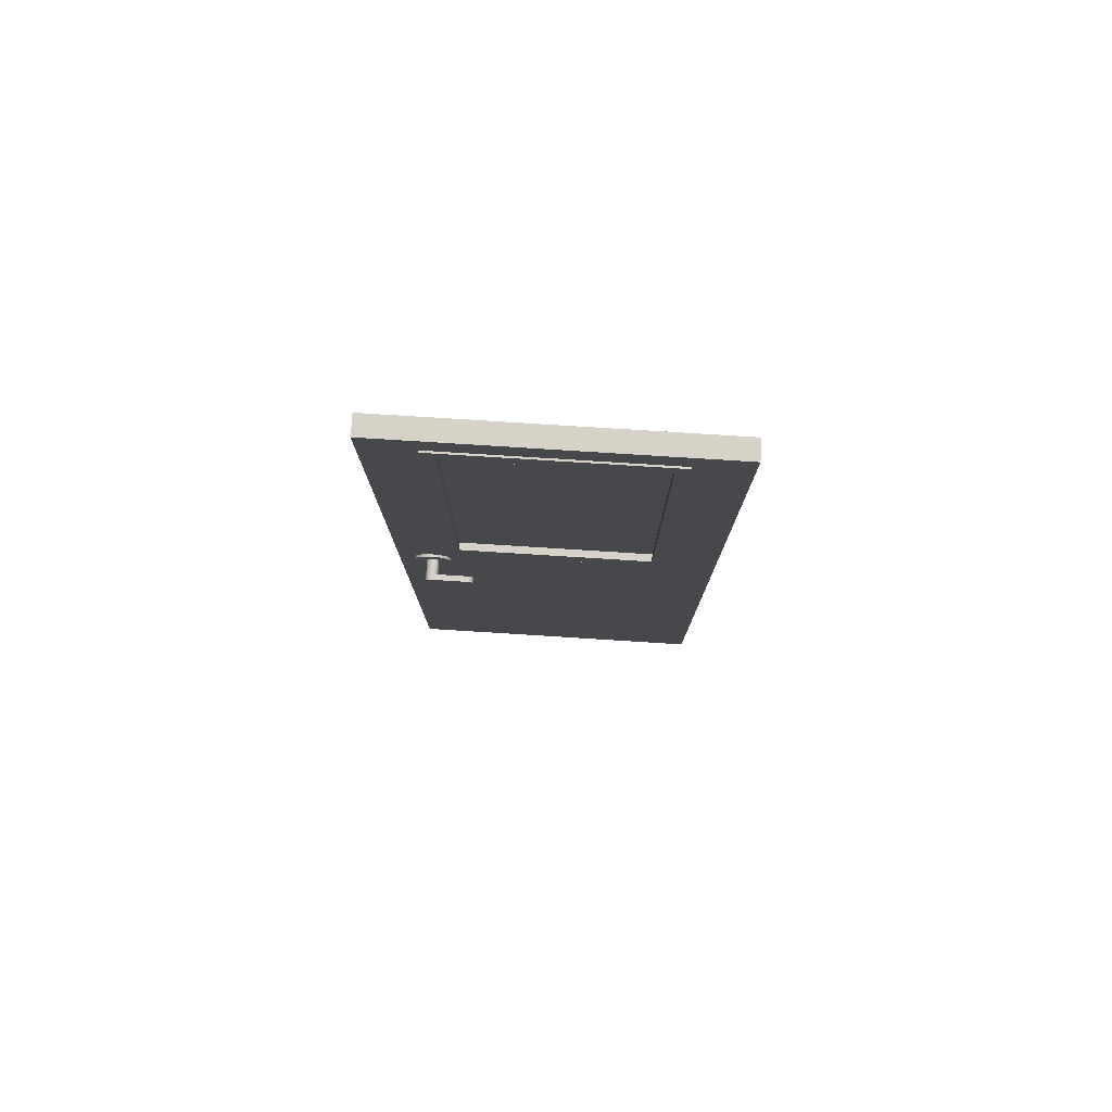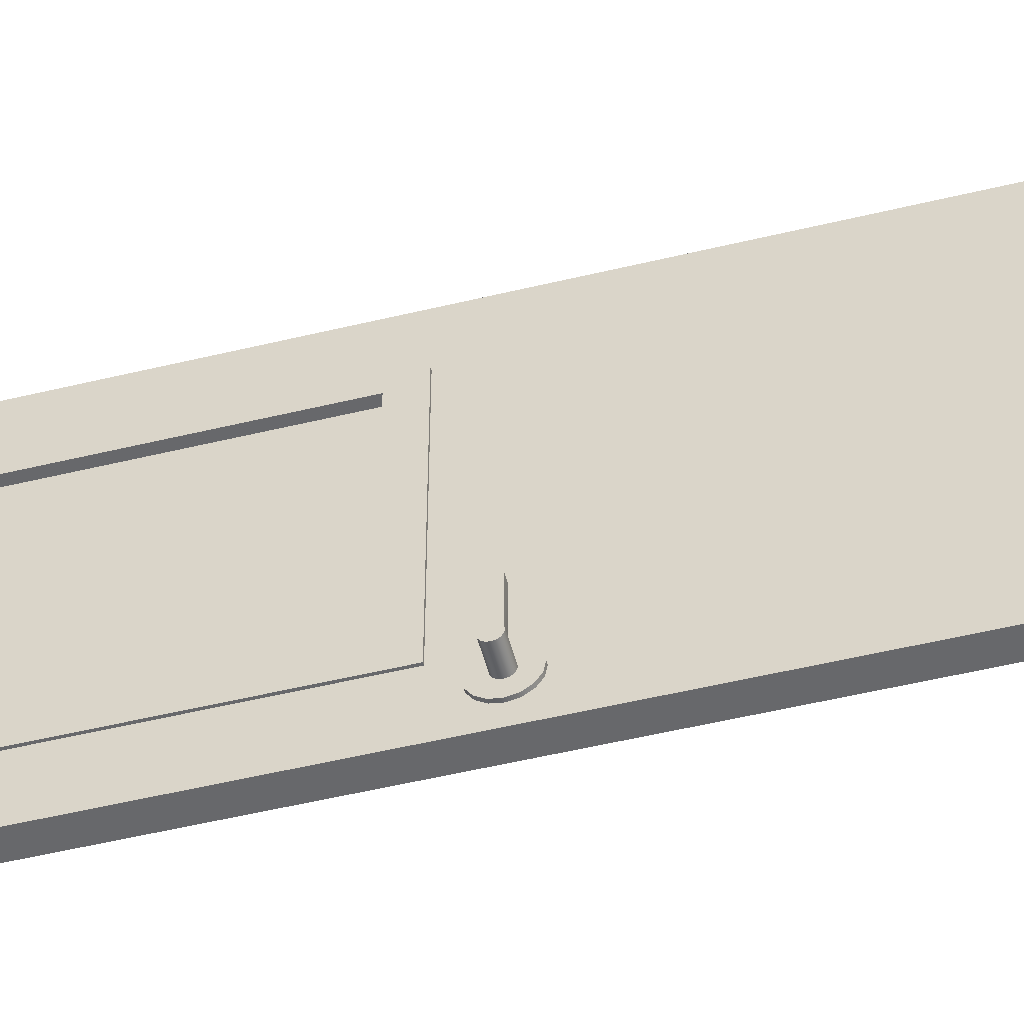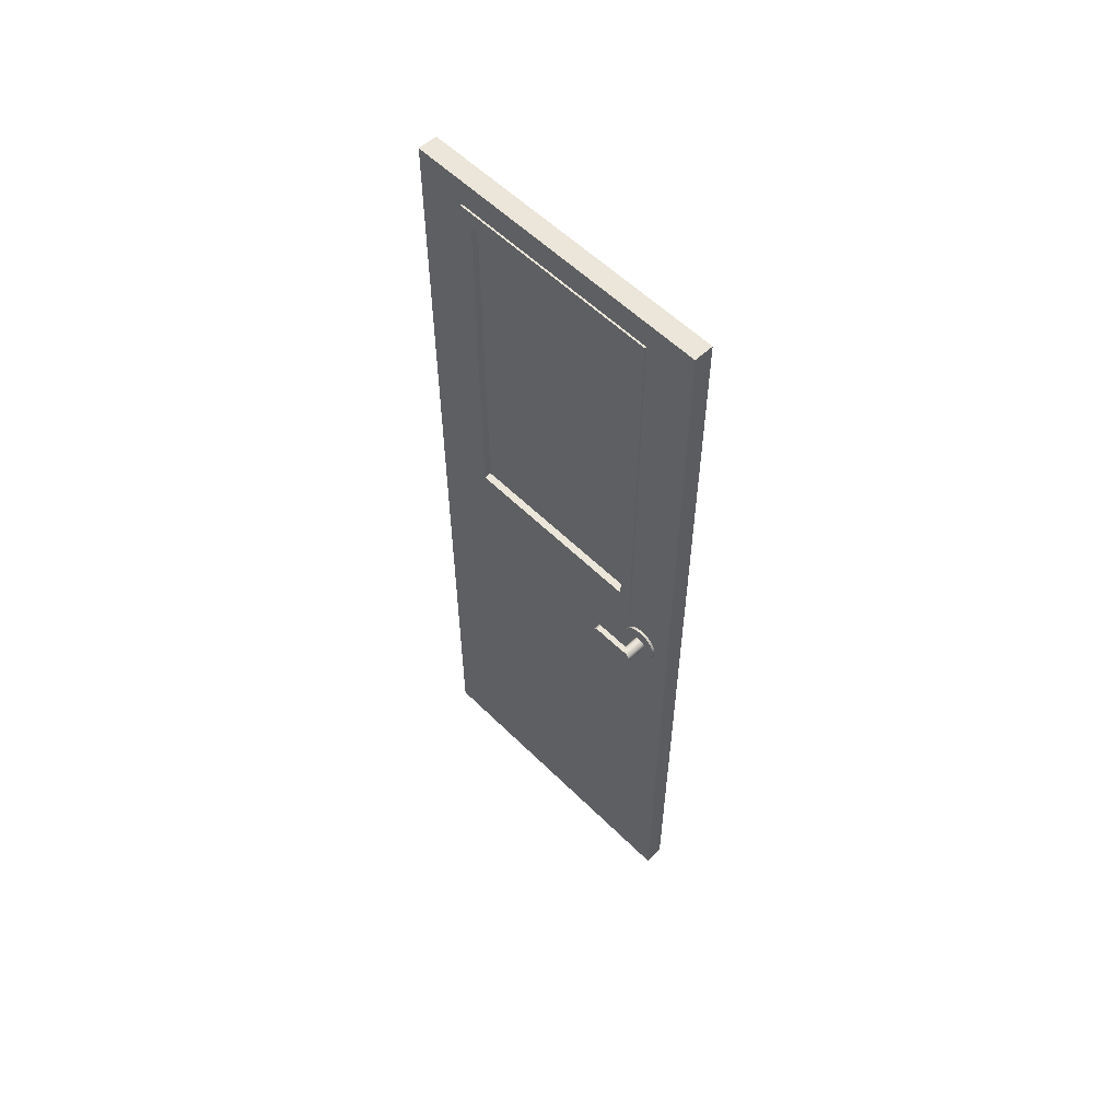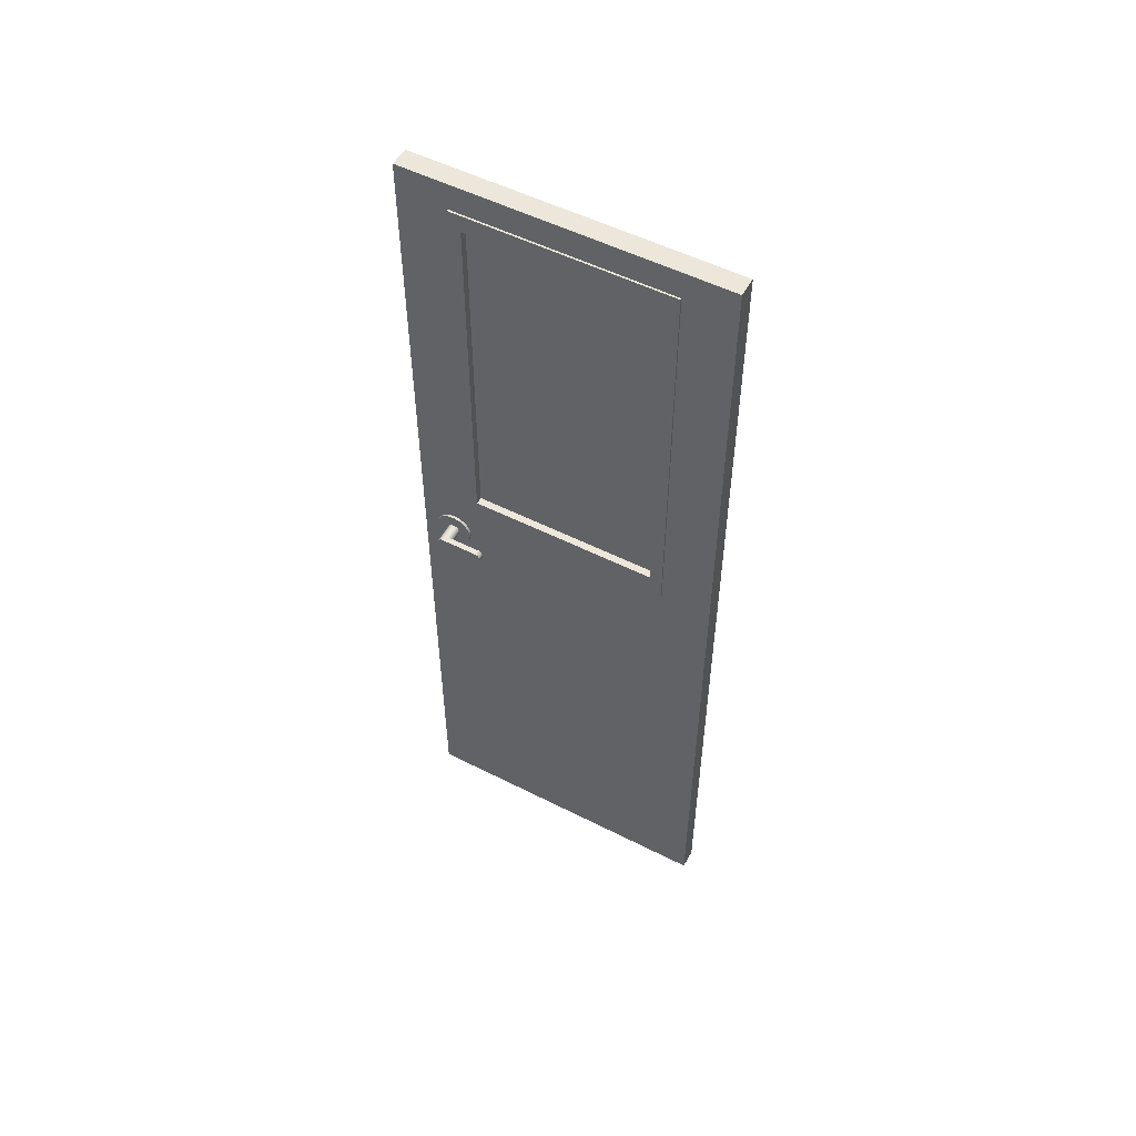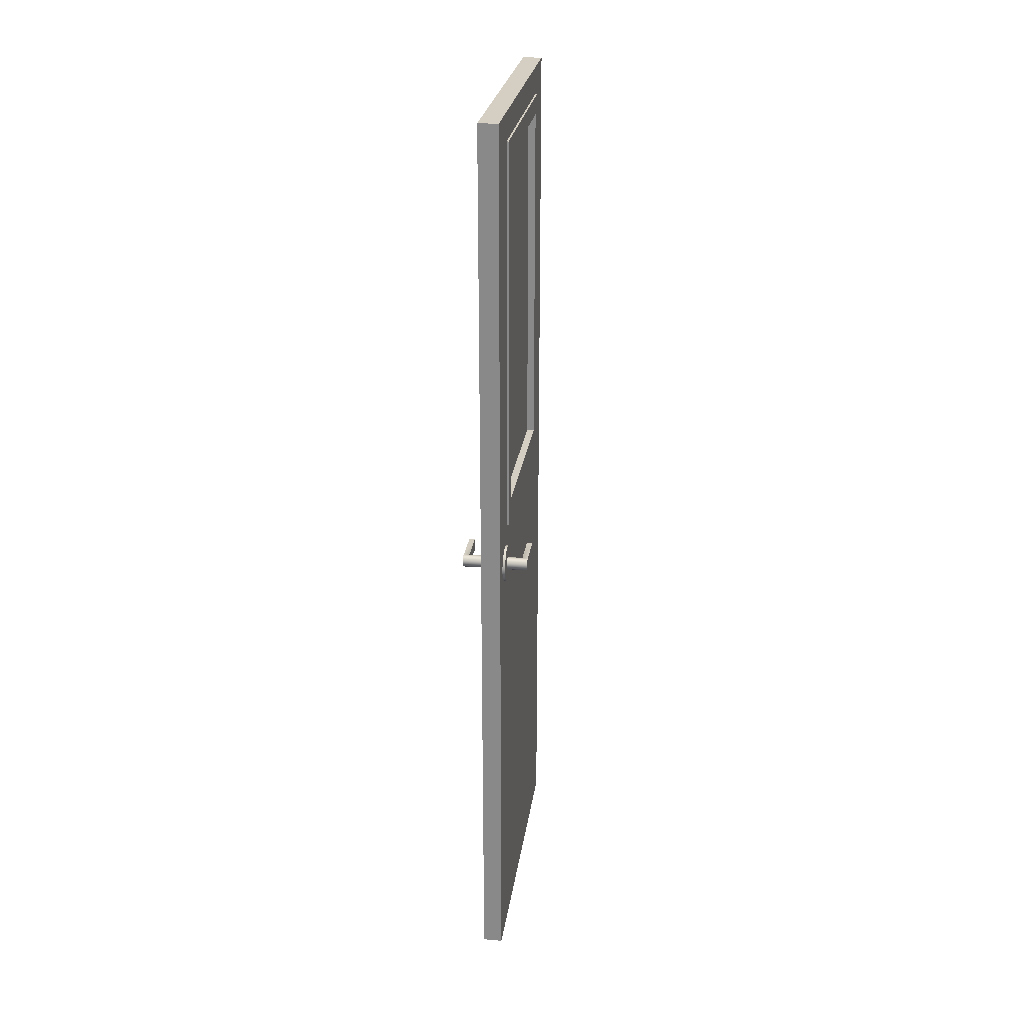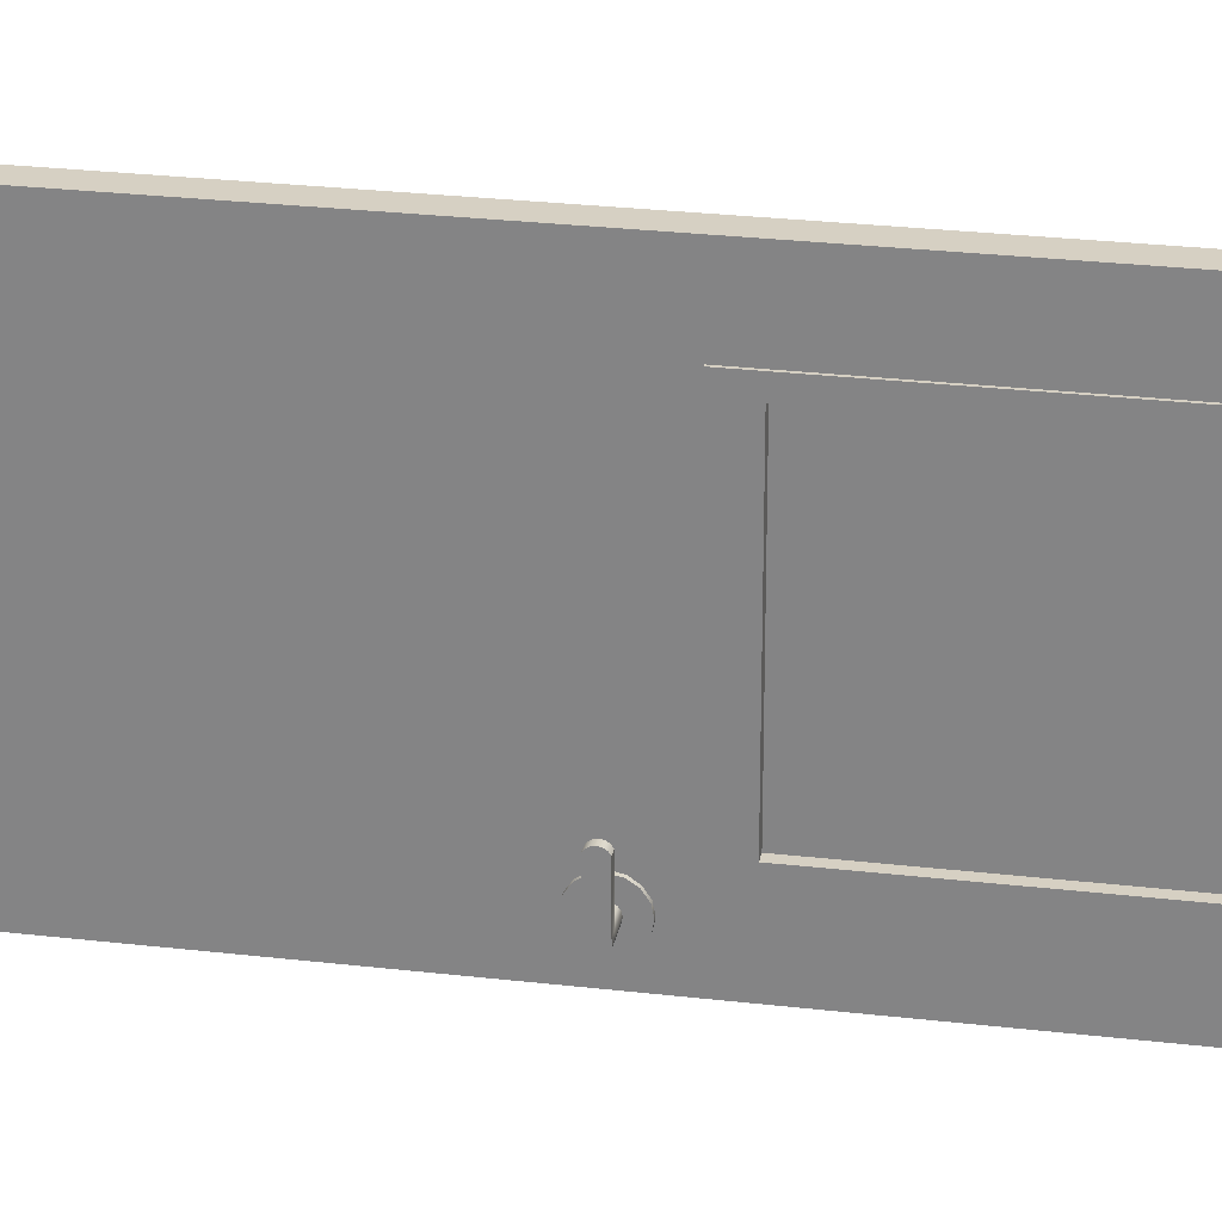
<metadata>
{"format":"obj","ext":"obj","renderer":"f3d","projection":"perspective","resolution":1024,"background":"white","views":[{"elev":78.6,"azim":-86.4,"up":"+Y"},{"elev":-52.4,"azim":-75.4,"up":"+Z"},{"elev":56.8,"azim":135.7,"up":"+Y"},{"elev":53.1,"azim":-61.5,"up":"+Y"},{"elev":25.4,"azim":-172.1,"up":"+Y"},{"elev":26.5,"azim":100.5,"up":"+Z"}]}
</metadata>
<code>
g default
v -0.01213 1.479 -1.179
v 0.01213 1.479 -1.179
v -0.01213 2.493 -1.179
v 0.01213 2.493 -1.179
v -0.01213 2.493 -1.718
v 0.01213 2.493 -1.718
v -0.01213 1.479 -1.718
v 0.01213 1.479 -1.718
v -0.02792 0 -1.897
v -0.02792 2.624 -1.897
v 0.02792 2.624 -1.897
v 0.02792 0 -1.897
v -0.02792 0 -1
v -0.02792 2.624 -1
v 0.02792 0 -1
v 0.02792 2.624 -1
v -0.09504 1.297 -1.807
v -0.09504 1.301 -1.813
v -0.09504 1.307 -1.816
v -0.09504 1.314 -1.818
v -0.09504 1.32 -1.816
v -0.09504 1.326 -1.813
v -0.09504 1.33 -1.807
v -0.09504 1.332 -1.8
v -0.09504 1.33 -1.793
v -0.09504 1.326 -1.787
v -0.09504 1.32 -1.783
v -0.09504 1.314 -1.782
v -0.09504 1.307 -1.783
v -0.09504 1.301 -1.787
v -0.09504 1.297 -1.793
v -0.09504 1.296 -1.8
v 0.09504 1.297 -1.807
v 0.09504 1.301 -1.813
v 0.09504 1.307 -1.816
v 0.09504 1.314 -1.818
v 0.09504 1.32 -1.816
v 0.09504 1.326 -1.813
v 0.09504 1.33 -1.807
v 0.09504 1.332 -1.8
v 0.09504 1.33 -1.793
v 0.09504 1.326 -1.787
v 0.09504 1.32 -1.783
v 0.09504 1.314 -1.782
v 0.09504 1.307 -1.783
v 0.09504 1.301 -1.787
v 0.09504 1.297 -1.793
v 0.09504 1.296 -1.8
v -0.09504 1.314 -1.8
v 0.09504 1.314 -1.8
v -0.07872 1.297 -1.807
v -0.07872 1.296 -1.8
v -0.07872 1.297 -1.793
v -0.07872 1.301 -1.787
v -0.07872 1.307 -1.783
v -0.07872 1.314 -1.782
v -0.07872 1.32 -1.783
v -0.07872 1.326 -1.787
v -0.07872 1.33 -1.793
v -0.07872 1.332 -1.8
v -0.07872 1.33 -1.807
v -0.07872 1.326 -1.813
v -0.07872 1.32 -1.816
v -0.07872 1.314 -1.818
v -0.07872 1.307 -1.816
v -0.07872 1.301 -1.813
v 0.07872 1.297 -1.807
v 0.07872 1.296 -1.8
v 0.07872 1.297 -1.793
v 0.07872 1.301 -1.787
v 0.07872 1.307 -1.783
v 0.07872 1.314 -1.782
v 0.07872 1.32 -1.783
v 0.07872 1.326 -1.787
v 0.07872 1.33 -1.793
v 0.07872 1.332 -1.8
v 0.07872 1.33 -1.807
v 0.07872 1.326 -1.813
v 0.07872 1.32 -1.816
v 0.07872 1.314 -1.818
v 0.07872 1.307 -1.816
v 0.07872 1.301 -1.813
v -0.09504 1.33 -1.692
v -0.09504 1.326 -1.686
v -0.07872 1.326 -1.686
v -0.07872 1.33 -1.692
v -0.09504 1.32 -1.682
v -0.07872 1.32 -1.682
v -0.09504 1.314 -1.681
v -0.07872 1.314 -1.681
v -0.09504 1.307 -1.682
v -0.07872 1.307 -1.682
v -0.09504 1.301 -1.686
v -0.07872 1.301 -1.686
v -0.09504 1.297 -1.692
v -0.07872 1.297 -1.692
v 0.07872 1.297 -1.692
v 0.07872 1.301 -1.686
v 0.09504 1.297 -1.692
v 0.09504 1.301 -1.686
v 0.07872 1.307 -1.682
v 0.09504 1.307 -1.682
v 0.07872 1.314 -1.681
v 0.09504 1.314 -1.681
v 0.07872 1.32 -1.682
v 0.09504 1.32 -1.682
v 0.07872 1.326 -1.686
v 0.09504 1.326 -1.686
v 0.07872 1.33 -1.692
v 0.09504 1.33 -1.692
v -0.03537 1.265 -1.82
v -0.03537 1.276 -1.837
v -0.03537 1.293 -1.849
v -0.03537 1.314 -1.853
v -0.03537 1.334 -1.849
v -0.03537 1.351 -1.837
v -0.03537 1.362 -1.82
v -0.03537 1.367 -1.8
v -0.03537 1.362 -1.78
v -0.03537 1.351 -1.762
v -0.03537 1.334 -1.751
v -0.03537 1.314 -1.747
v -0.03537 1.293 -1.751
v -0.03537 1.276 -1.762
v -0.03537 1.265 -1.78
v -0.03537 1.261 -1.8
v 0.03537 1.265 -1.82
v 0.03537 1.276 -1.837
v 0.03537 1.293 -1.849
v 0.03537 1.314 -1.853
v 0.03537 1.334 -1.849
v 0.03537 1.351 -1.837
v 0.03537 1.362 -1.82
v 0.03537 1.367 -1.8
v 0.03537 1.362 -1.78
v 0.03537 1.351 -1.762
v 0.03537 1.334 -1.751
v 0.03537 1.314 -1.747
v 0.03537 1.293 -1.751
v 0.03537 1.276 -1.762
v 0.03537 1.265 -1.78
v 0.03537 1.261 -1.8
v -0.03537 1.314 -1.8
v 0.03537 1.314 -1.8
v -0.02792 0 -1.718
v -0.02792 2.624 -1.718
v 0.02792 2.624 -1.718
v 0.02792 0 -1.718
v -0.02792 0 -1.179
v -0.02792 2.624 -1.179
v 0.02792 2.624 -1.179
v 0.02792 0 -1.179
v -0.02792 1.479 -1.897
v 0.02792 1.479 -1.897
v 0.02792 1.479 -1.718
v 0.02792 1.479 -1.179
v 0.02792 1.479 -1
v -0.02792 1.479 -1
v -0.02792 1.479 -1.179
v -0.02792 1.479 -1.718
v 0.02792 2.493 -1.897
v -0.02792 2.493 -1.897
v -0.02792 2.493 -1.718
v -0.02792 2.493 -1.179
v -0.02792 2.493 -1
v 0.02792 2.493 -1
v 0.02792 2.493 -1.179
v 0.02792 2.493 -1.718
v -0.02792 0 -1.144
v -0.02792 1.479 -1.144
v -0.02792 2.493 -1.144
v -0.02792 2.624 -1.144
v 0.02792 2.624 -1.144
v 0.02792 2.493 -1.144
v 0.02792 1.479 -1.144
v 0.02792 0 -1.144
v -0.02792 0 -1.754
v -0.02792 1.479 -1.754
v -0.02792 2.493 -1.754
v -0.02792 2.624 -1.754
v 0.02792 2.624 -1.754
v 0.02792 2.493 -1.754
v 0.02792 1.479 -1.754
v 0.02792 0 -1.754
v 0.02792 2.545 -1.897
v -0.02792 2.545 -1.897
v -0.02792 2.545 -1.754
v -0.02792 2.545 -1.718
v -0.02792 2.545 -1.179
v -0.02792 2.545 -1.144
v -0.02792 2.545 -1
v 0.02792 2.545 -1
v 0.02792 2.545 -1.144
v 0.02792 2.545 -1.179
v 0.02792 2.545 -1.718
v 0.02792 2.545 -1.754
v -0.02792 1.414 -1.897
v 0.02792 1.414 -1.897
v 0.02792 1.414 -1.754
v 0.02792 1.414 -1.718
v 0.02792 1.414 -1.179
v 0.02792 1.414 -1.144
v 0.02792 1.414 -1
v -0.02792 1.414 -1
v -0.02792 1.414 -1.144
v -0.02792 1.414 -1.179
v -0.02792 1.414 -1.718
v -0.02792 1.414 -1.754
v 0.03322 2.493 -1.144
v 0.03322 1.479 -1.144
v 0.03322 1.479 -1.179
v 0.03322 2.493 -1.179
v 0.03322 1.479 -1.754
v 0.03322 1.479 -1.718
v 0.03322 2.493 -1.754
v 0.03322 2.493 -1.718
v 0.03322 2.545 -1.144
v 0.03322 2.545 -1.179
v 0.03322 2.545 -1.718
v 0.03322 2.545 -1.754
v 0.03322 1.414 -1.754
v 0.03322 1.414 -1.718
v 0.03322 1.414 -1.179
v 0.03322 1.414 -1.144
v -0.03322 1.479 -1.179
v -0.03322 2.493 -1.179
v -0.03322 1.479 -1.144
v -0.03322 2.493 -1.144
v -0.03322 1.479 -1.754
v -0.03322 2.493 -1.754
v -0.03322 1.479 -1.718
v -0.03322 2.493 -1.718
v -0.03322 2.545 -1.754
v -0.03322 2.545 -1.718
v -0.03322 2.545 -1.179
v -0.03322 2.545 -1.144
v -0.03322 1.414 -1.144
v -0.03322 1.414 -1.179
v -0.03322 1.414 -1.718
v -0.03322 1.414 -1.754
g DoorHalfLight_LP
f 1 2 4 3
f 3 4 6 5
f 5 6 8 7
f 7 8 2 1
f 2 8 6 4
f 7 1 3 5
f 203 204 13 15
f 177 208 197 9
f 9 12 184 177
f 12 198 199 184
f 11 10 180 181
f 197 198 12 9
f 17 18 66 51
f 18 19 65 66
f 19 20 64 65
f 20 21 63 64
f 21 22 62 63
f 22 23 61 62
f 23 24 60 61
f 24 25 59 60
f 83 84 85 86
f 84 87 88 85
f 87 89 90 88
f 89 91 92 90
f 91 93 94 92
f 93 95 96 94
f 31 32 52 53
f 32 17 51 52
f 19 18 49 20
f 21 20 49 22
f 23 22 49 24
f 25 24 49 26
f 27 26 49 28
f 29 28 49 30
f 31 30 49 32
f 17 32 49 18
f 50 34 35 36
f 50 36 37 38
f 50 38 39 40
f 50 40 41 42
f 50 42 43 44
f 50 44 45 46
f 50 46 47 48
f 50 48 33 34
f 68 52 51 67
f 69 53 52 68
f 70 54 53 69
f 71 55 54 70
f 72 56 55 71
f 73 57 56 72
f 74 58 57 73
f 75 59 58 74
f 76 60 59 75
f 77 61 60 76
f 78 62 61 77
f 79 63 62 78
f 80 64 63 79
f 81 65 64 80
f 82 66 65 81
f 67 51 66 82
f 68 67 33 48
f 69 68 48 47
f 98 97 99 100
f 101 98 100 102
f 103 101 102 104
f 105 103 104 106
f 107 105 106 108
f 109 107 108 110
f 76 75 41 40
f 77 76 40 39
f 78 77 39 38
f 79 78 38 37
f 80 79 37 36
f 81 80 36 35
f 82 81 35 34
f 67 82 34 33
f 25 26 84 83
f 58 59 86 85
f 59 25 83 86
f 26 27 87 84
f 57 58 85 88
f 27 28 89 87
f 56 57 88 90
f 28 29 91 89
f 55 56 90 92
f 29 30 93 91
f 54 55 92 94
f 30 31 95 93
f 31 53 96 95
f 53 54 94 96
f 70 69 97 98
f 69 47 99 97
f 47 46 100 99
f 71 70 98 101
f 46 45 102 100
f 72 71 101 103
f 45 44 104 102
f 73 72 103 105
f 44 43 106 104
f 74 73 105 107
f 43 42 108 106
f 75 74 107 109
f 42 41 110 108
f 41 75 109 110
f 111 112 128 127
f 112 113 129 128
f 113 114 130 129
f 114 115 131 130
f 115 116 132 131
f 116 117 133 132
f 117 118 134 133
f 118 119 135 134
f 119 120 136 135
f 120 121 137 136
f 121 122 138 137
f 122 123 139 138
f 123 124 140 139
f 124 125 141 140
f 125 126 142 141
f 126 111 127 142
f 112 111 143
f 113 112 143
f 114 113 143
f 115 114 143
f 116 115 143
f 117 116 143
f 118 117 143
f 119 118 143
f 120 119 143
f 121 120 143
f 122 121 143
f 123 122 143
f 124 123 143
f 125 124 143
f 126 125 143
f 111 126 143
f 144 128 129 130
f 144 130 131 132
f 144 132 133 134
f 144 134 135 136
f 144 136 137 138
f 144 138 139 140
f 144 140 141 142
f 144 142 127 128
f 206 207 145 149
f 151 147 146 150
f 152 148 200 201
f 149 145 148 152
f 169 205 206 149
f 151 150 172 173
f 152 201 202 176
f 149 152 176 169
f 10 11 185 186
f 181 196 185 11
f 194 195 147 151
f 173 193 194 151
f 14 191 192 16
f 150 189 190 172
f 150 146 188 189
f 10 186 187 180
f 154 153 162 161
f 182 183 154 161
f 209 210 211 212
f 165 158 157 166
f 226 225 227 228
f 162 153 178 179
f 163 160 155 168
f 159 164 167 156
f 164 163 168 167
f 156 155 160 159
f 204 205 169 13
f 171 170 158 165
f 172 190 191 14
f 173 172 14 16
f 192 193 173 16
f 157 175 174 166
f 176 202 203 15
f 169 176 15 13
f 207 208 177 145
f 230 229 231 232
f 180 187 188 146
f 181 180 146 147
f 195 196 181 147
f 214 213 215 216
f 184 199 200 148
f 177 184 148 145
f 186 185 161 162
f 187 186 162 179
f 234 233 230 232
f 235 234 232 226
f 236 235 226 228
f 191 190 171 165
f 192 191 165 166
f 166 174 193 192
f 218 217 209 212
f 212 216 219 218
f 216 215 220 219
f 185 196 182 161
f 153 154 198 197
f 199 198 154 183
f 222 221 213 214
f 223 222 214 211
f 224 223 211 210
f 203 202 175 157
f 157 158 204 203
f 158 170 205 204
f 238 237 227 225
f 225 231 239 238
f 231 229 240 239
f 197 208 178 153
f 174 175 210 209
f 156 167 212 211
f 183 182 215 213
f 168 155 214 216
f 194 193 217 218
f 193 174 209 217
f 167 168 216 212
f 195 194 218 219
f 182 196 220 215
f 196 195 219 220
f 200 199 221 222
f 199 183 213 221
f 201 200 222 223
f 155 156 211 214
f 202 201 223 224
f 175 202 224 210
f 164 159 225 226
f 170 171 228 227
f 179 178 229 230
f 160 163 232 231
f 188 187 233 234
f 187 179 230 233
f 189 188 234 235
f 163 164 226 232
f 190 189 235 236
f 171 190 236 228
f 206 205 237 238
f 205 170 227 237
f 159 160 231 225
f 207 206 238 239
f 178 208 240 229
f 208 207 239 240

</code>
